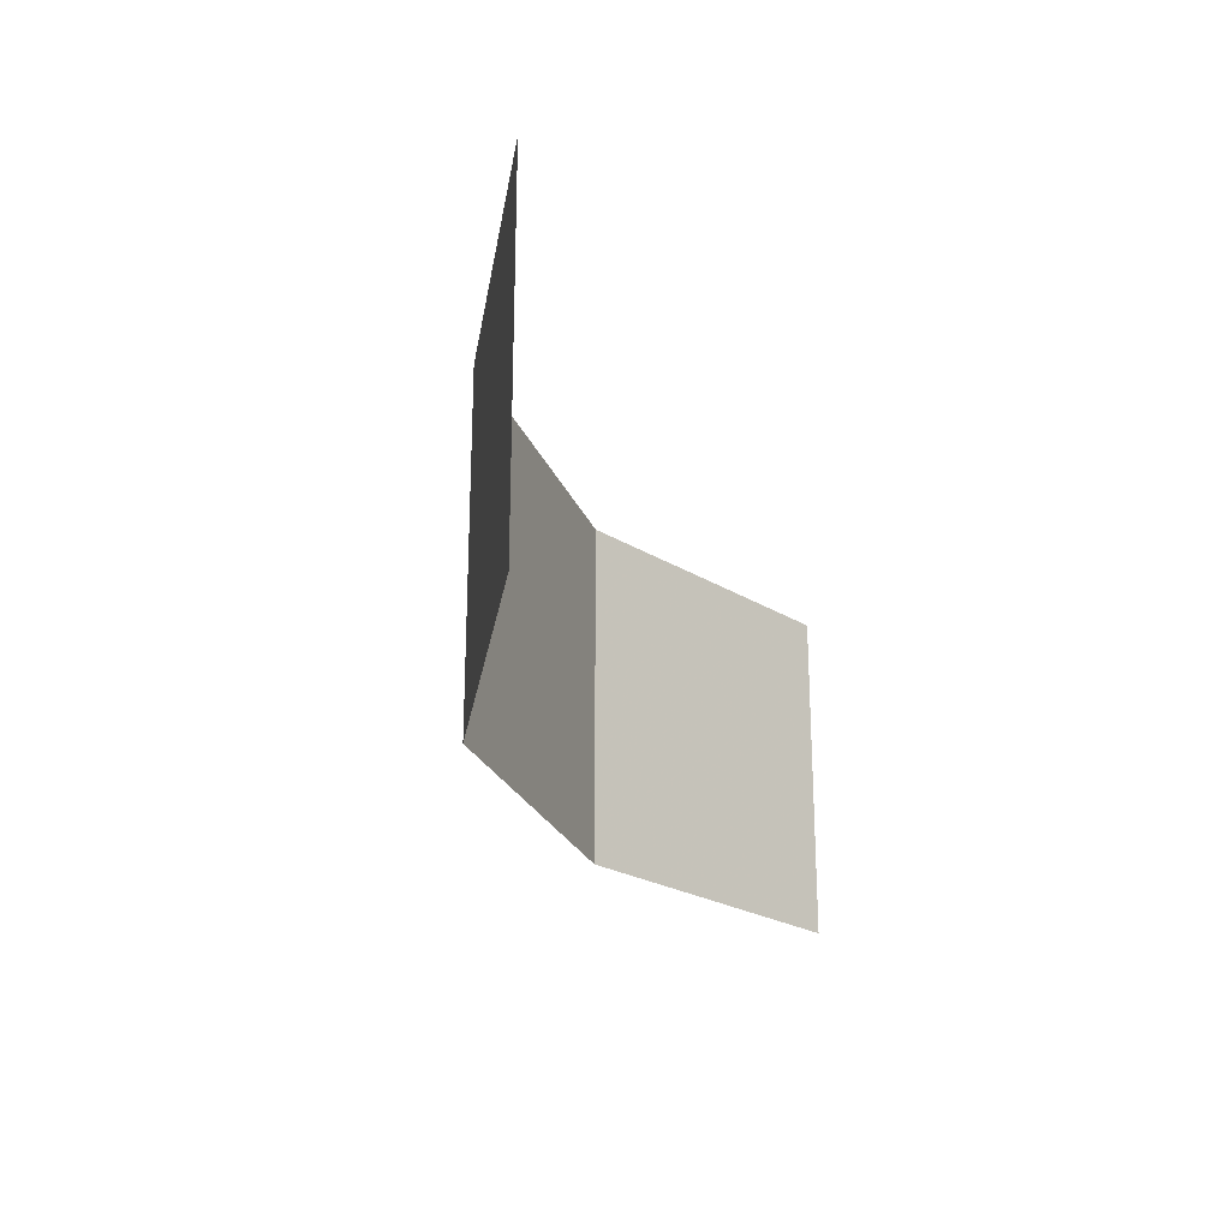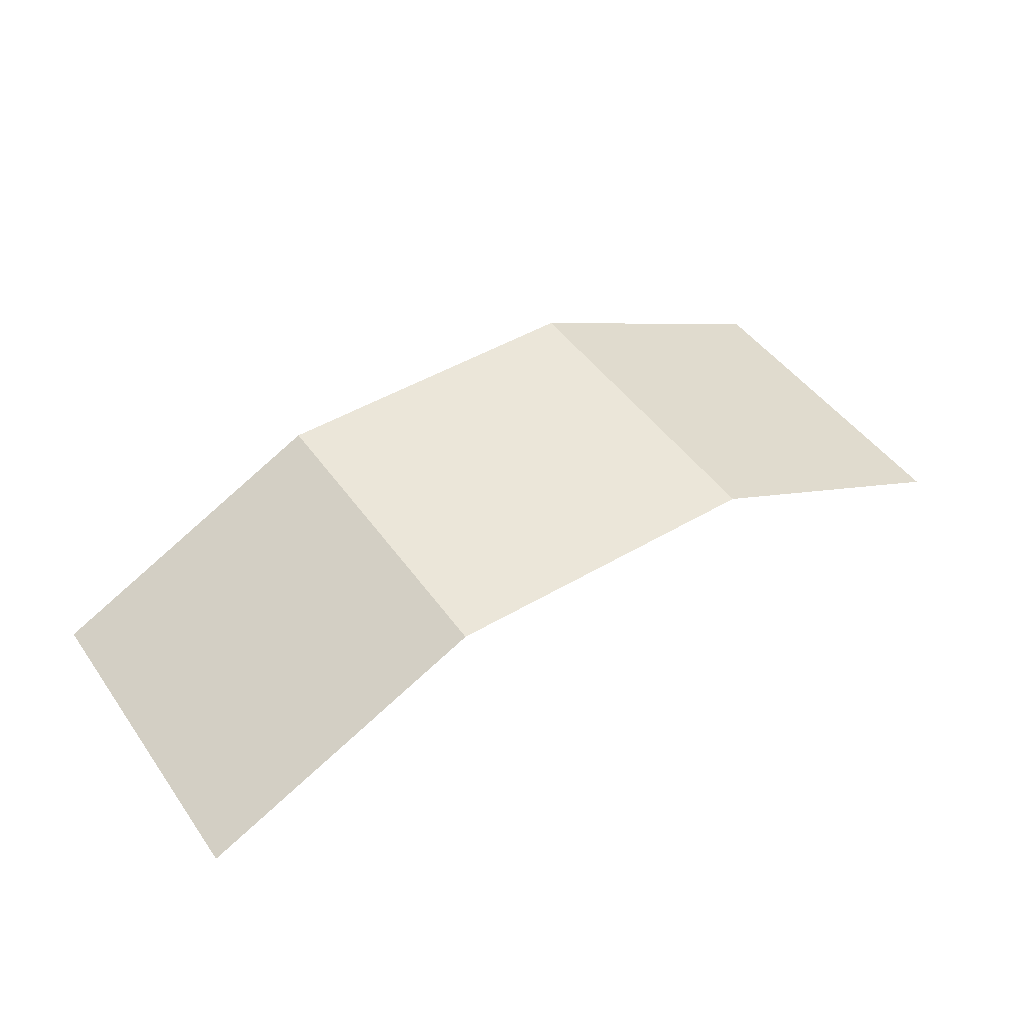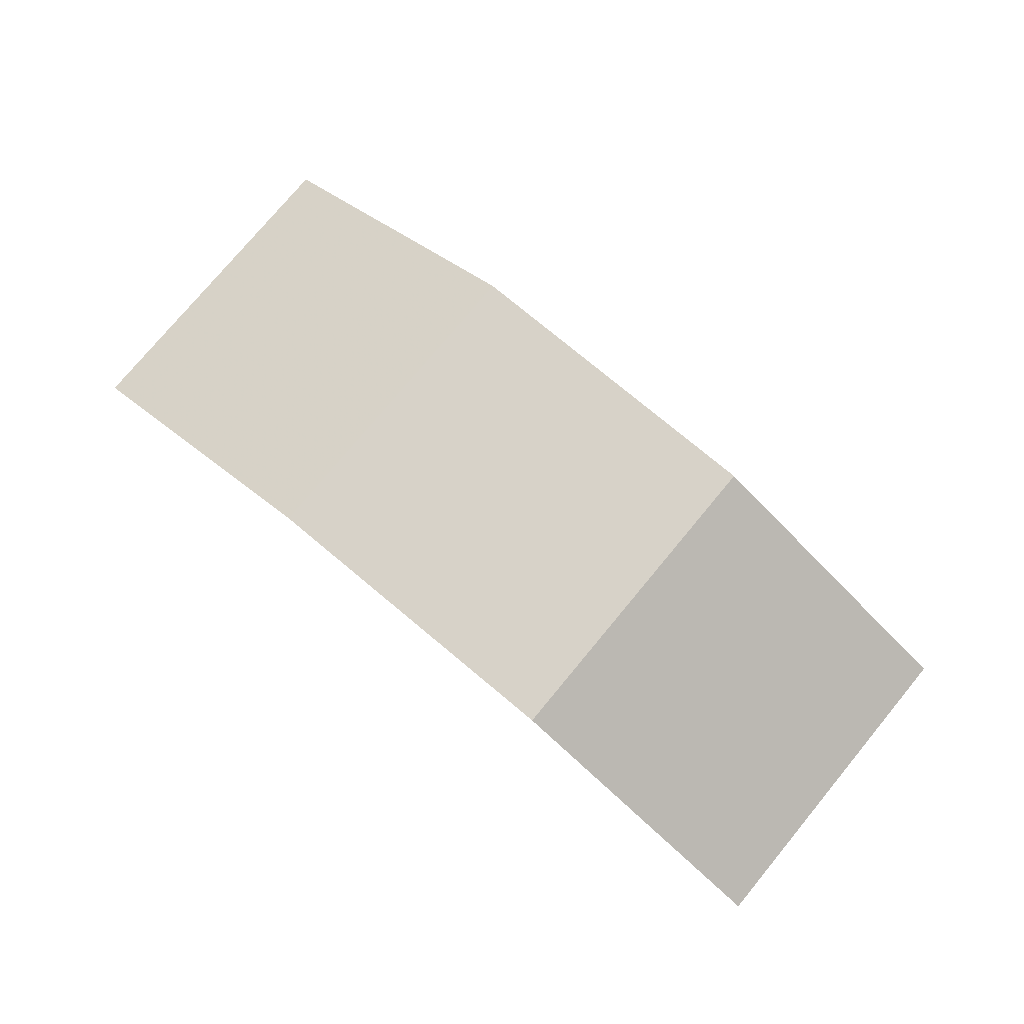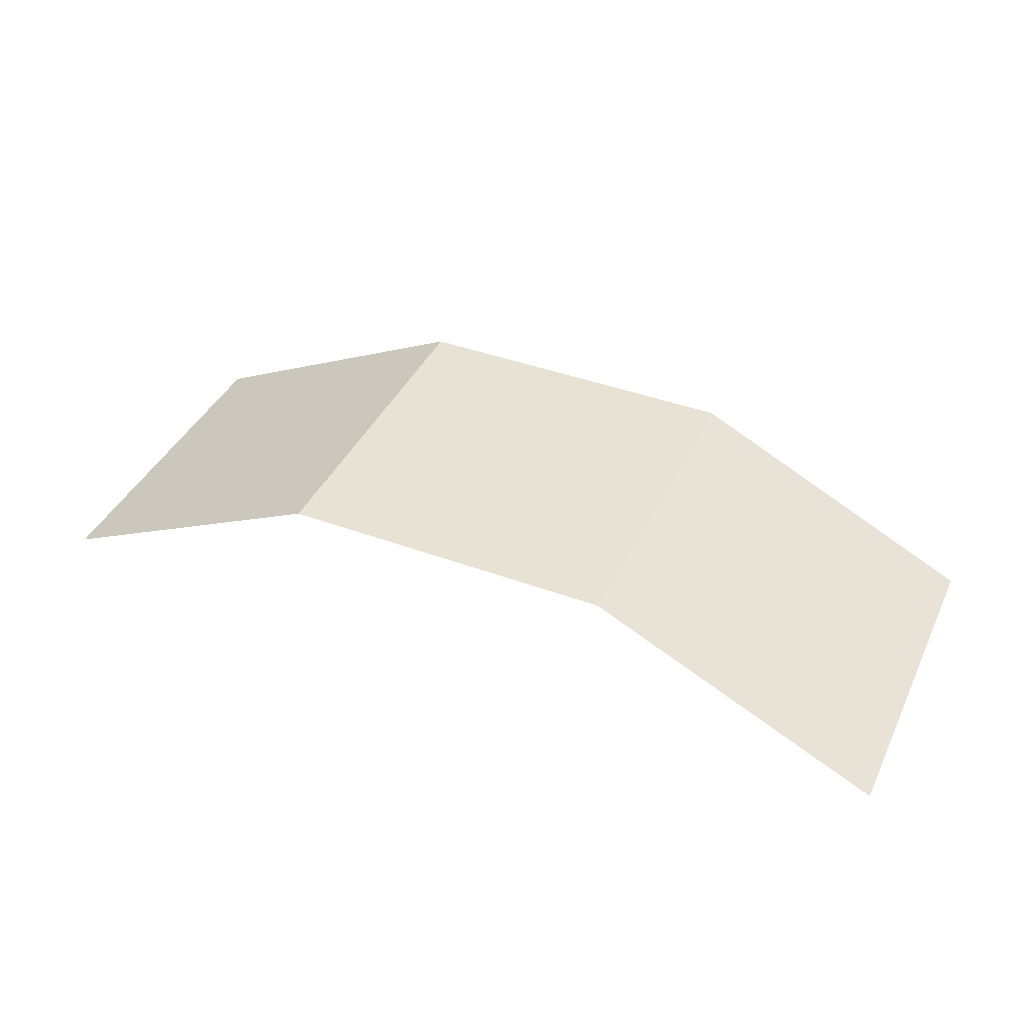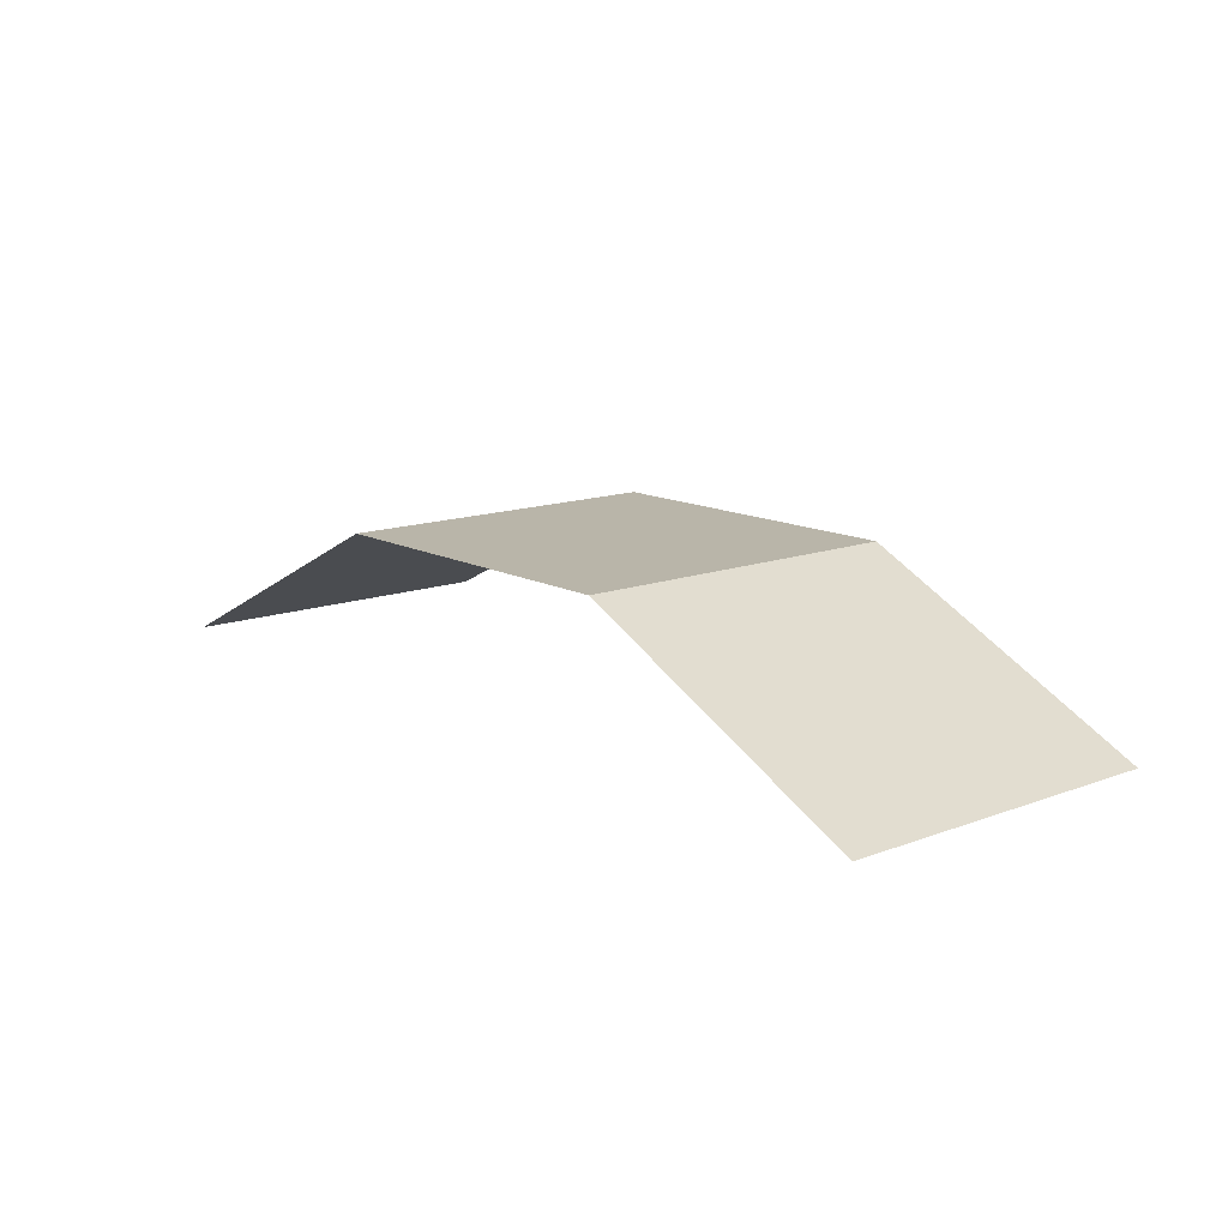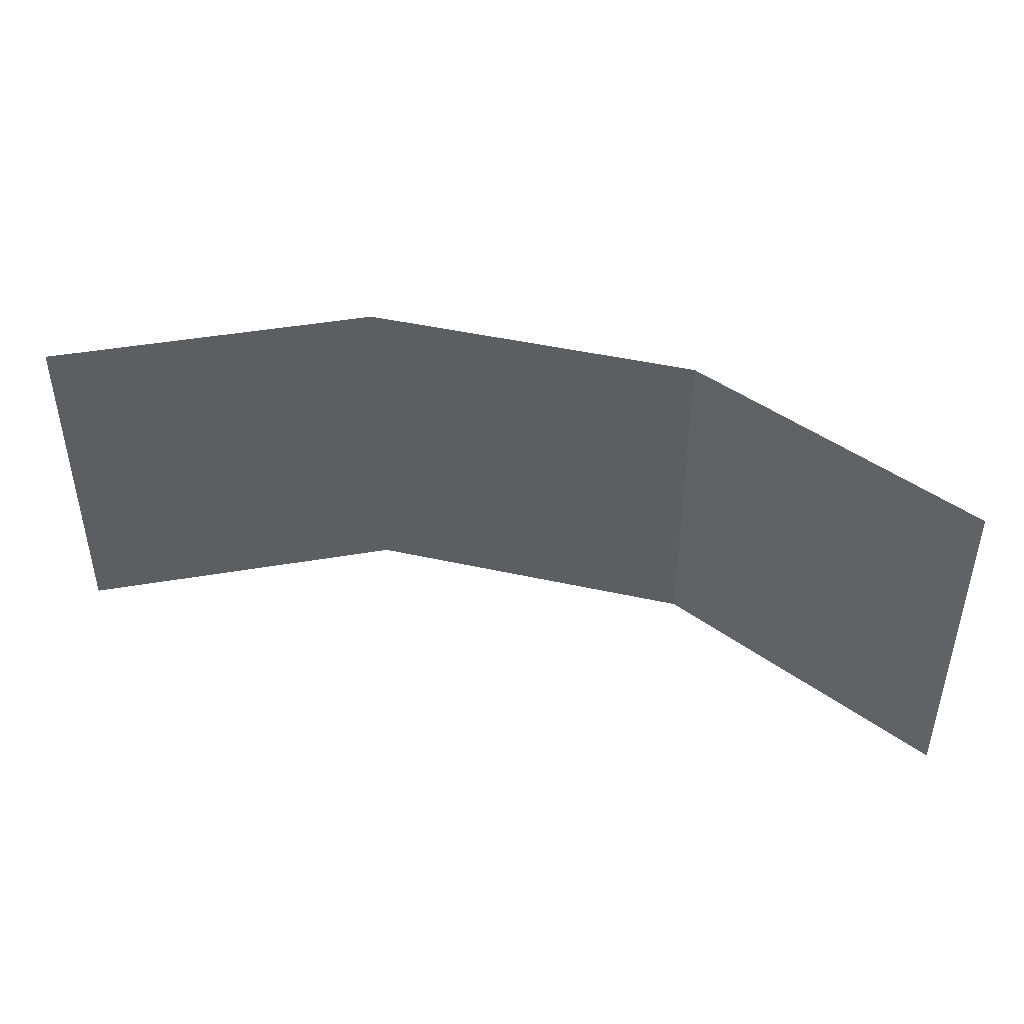
<metadata>
{"format":"obj","ext":"obj","renderer":"f3d","projection":"perspective","resolution":1024,"background":"white","views":[{"elev":-23.4,"azim":-72.7,"up":"+Z"},{"elev":47.2,"azim":146.3,"up":"+Y"},{"elev":77.3,"azim":-140.3,"up":"+Y"},{"elev":40.9,"azim":24.2,"up":"+Y"},{"elev":13.4,"azim":-130.4,"up":"+Y"},{"elev":44.1,"azim":14.7,"up":"+Z"}]}
</metadata>
<code>
g
v  -32.12 -10 -2.5e-05
v  -11.68 0 -2.5e-05
v  11.63 0 -2.5e-05
v  32.06 -9.994 -2.5e-05
v  -32.12 -10 23.53
v  -11.68 -1e-06 23.53
v  11.63 -1e-06 23.53
v  32.06 -9.994 23.53
g 1_-_Default
f 1 5 6
f 6 2 1
f 2 6 7
f 7 3 2
f 3 7 8
f 8 4 3
g

</code>
